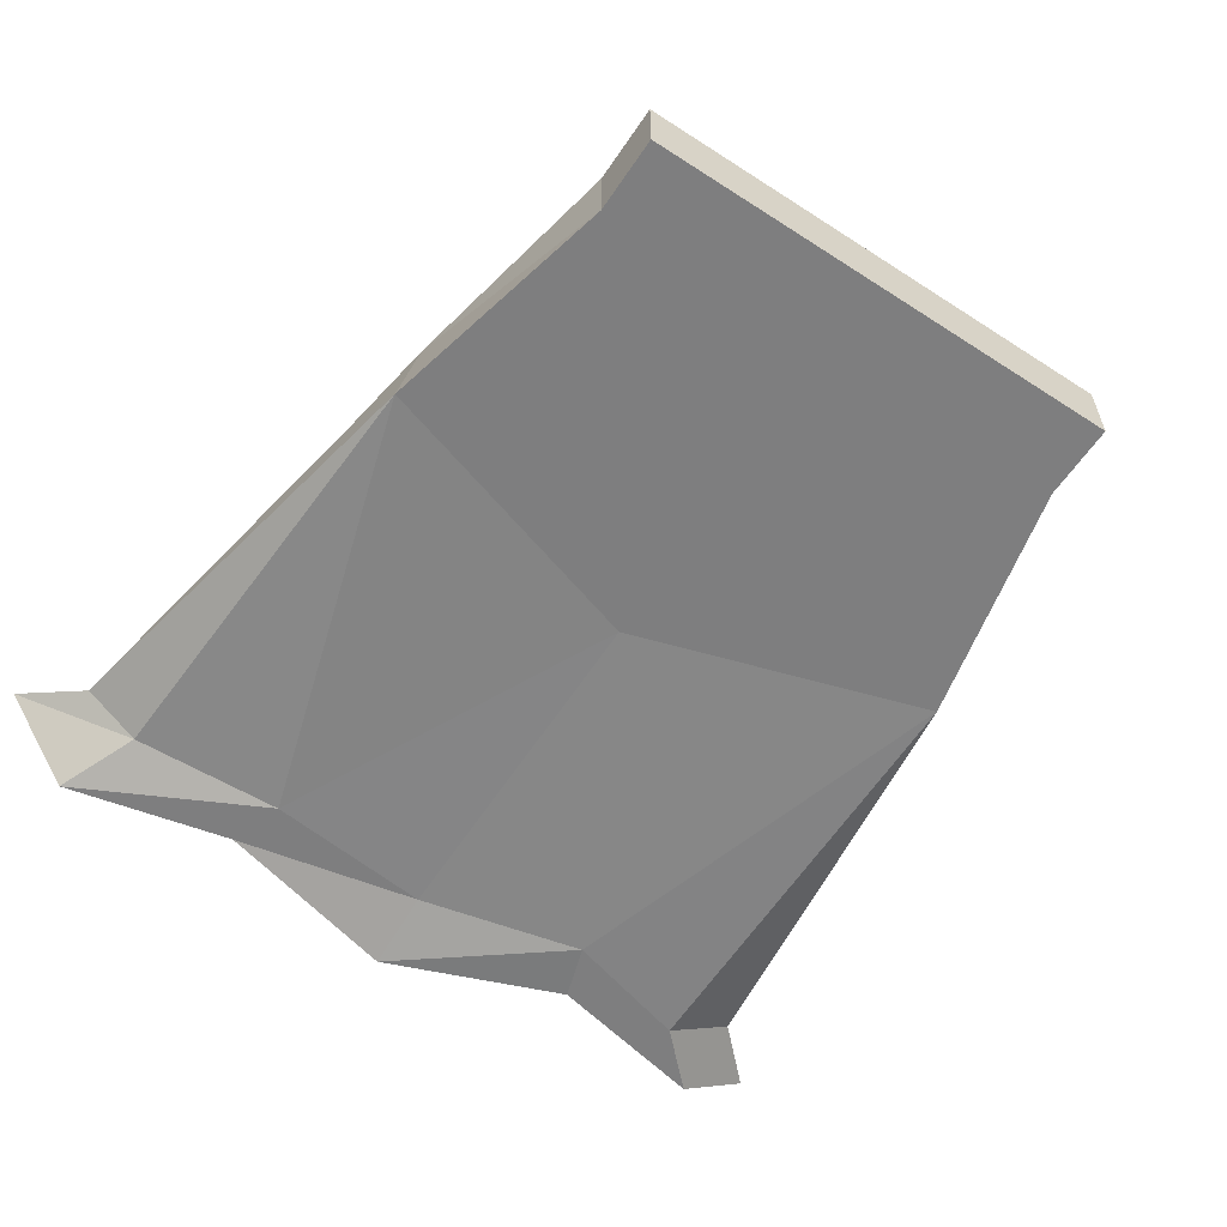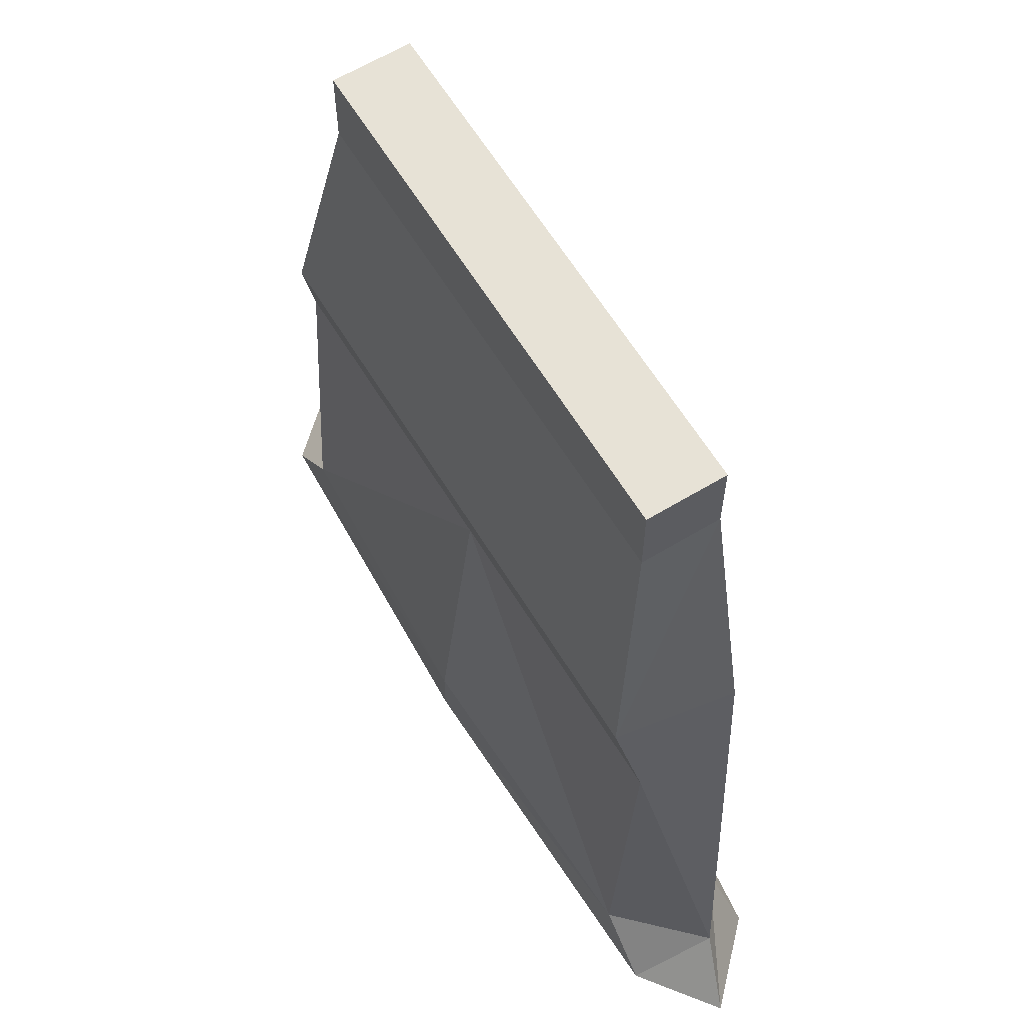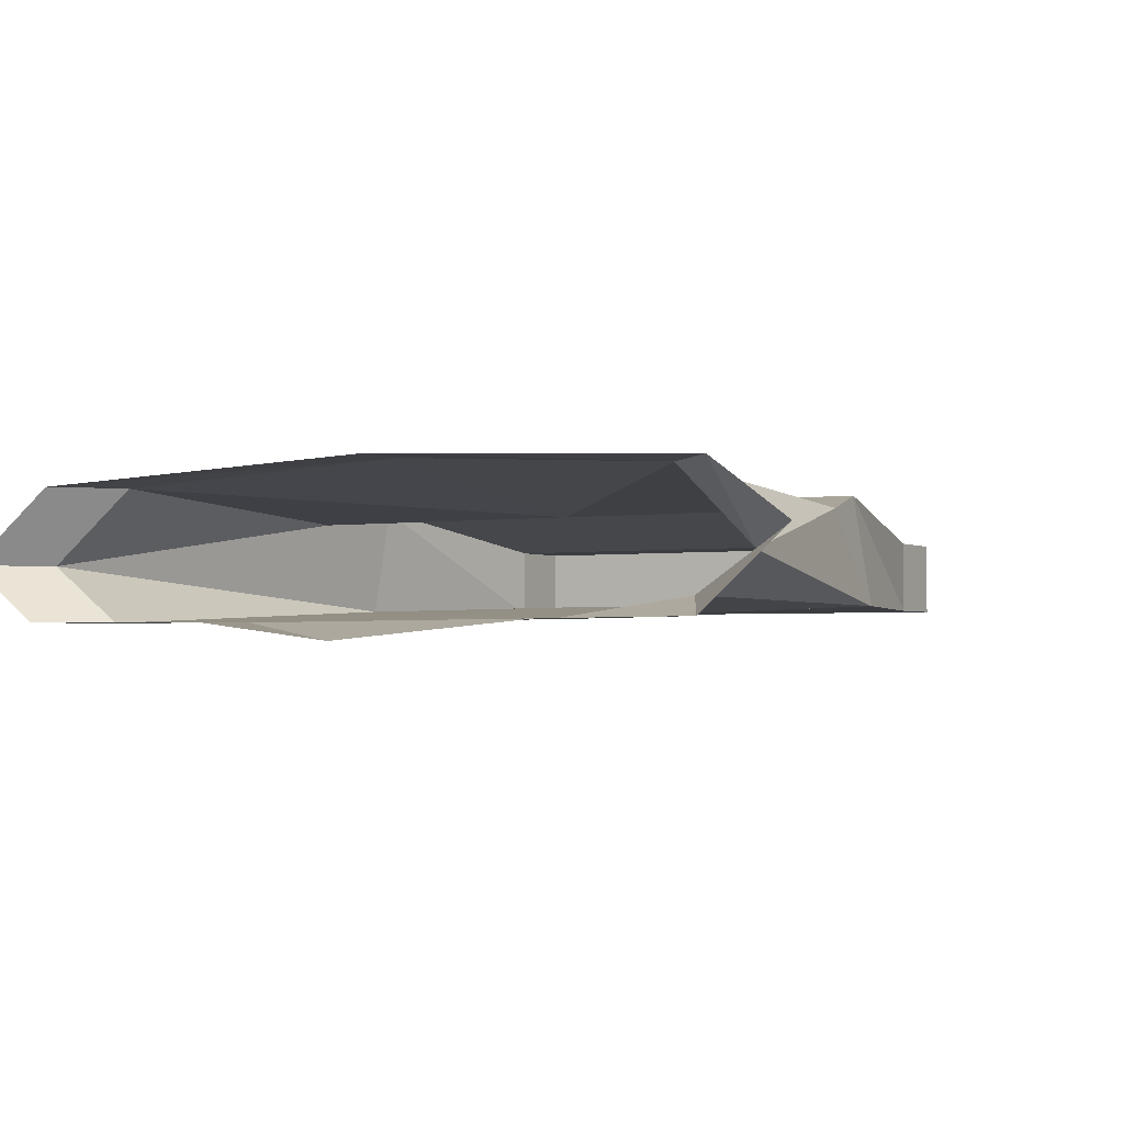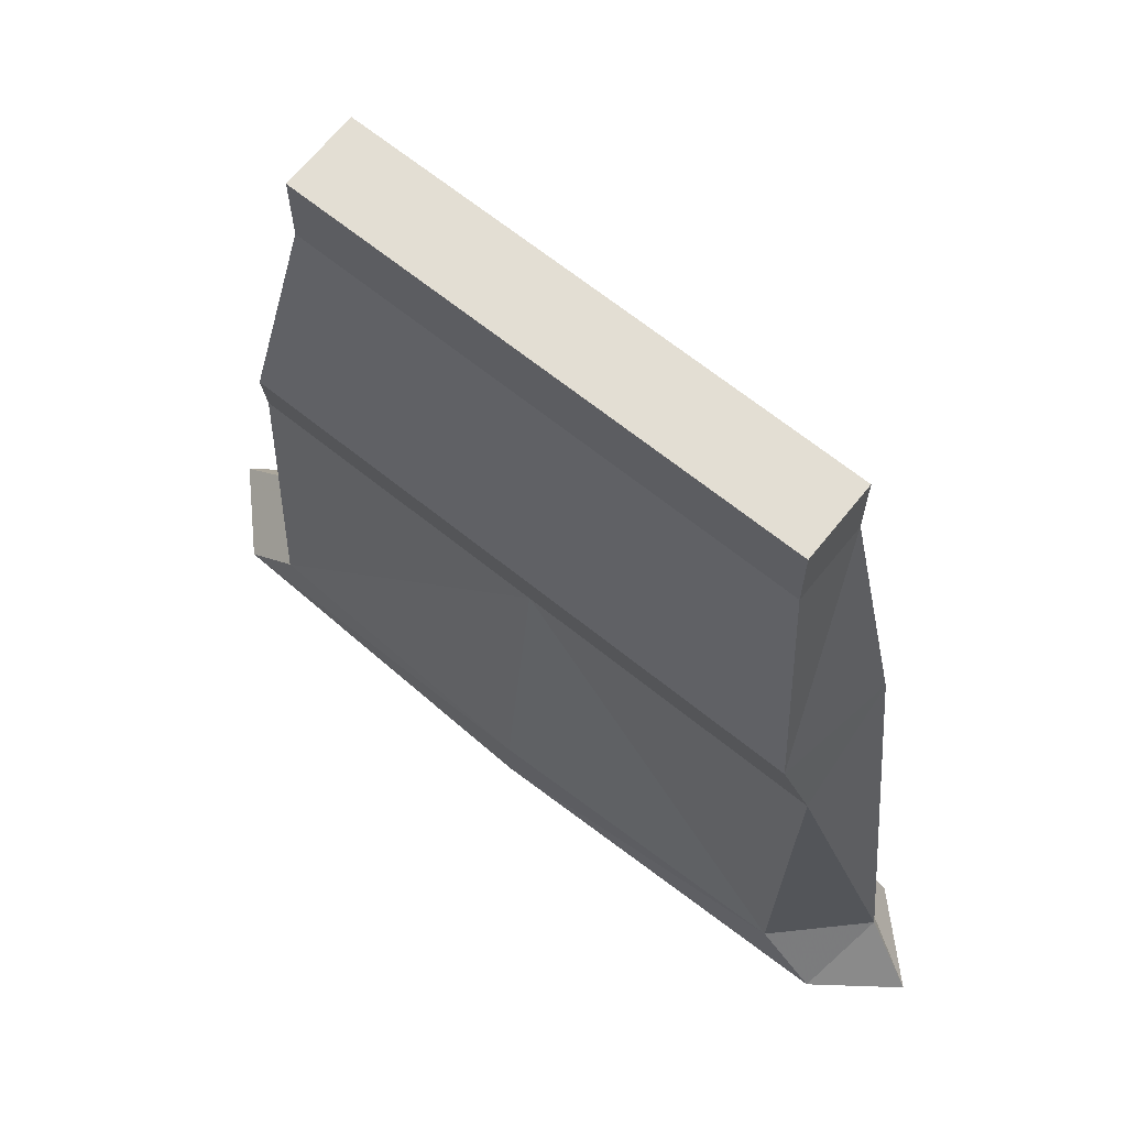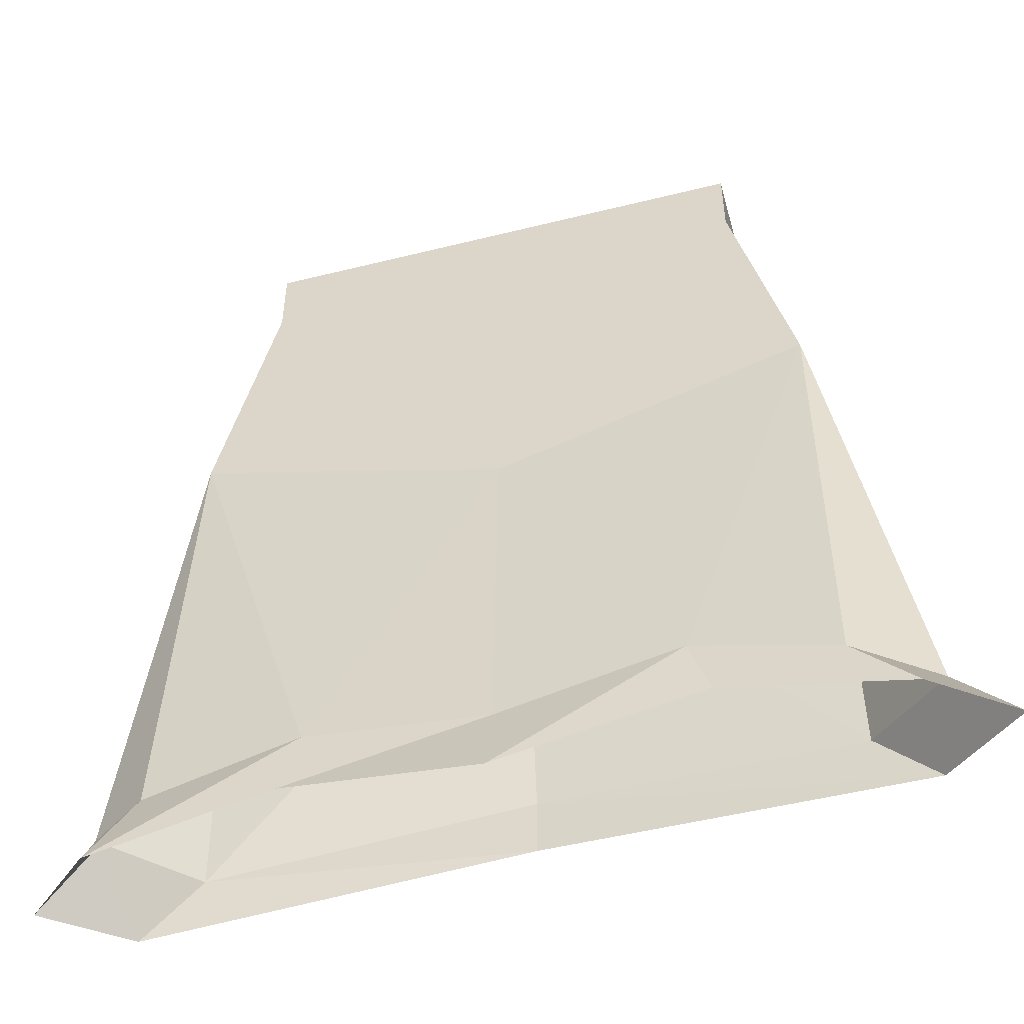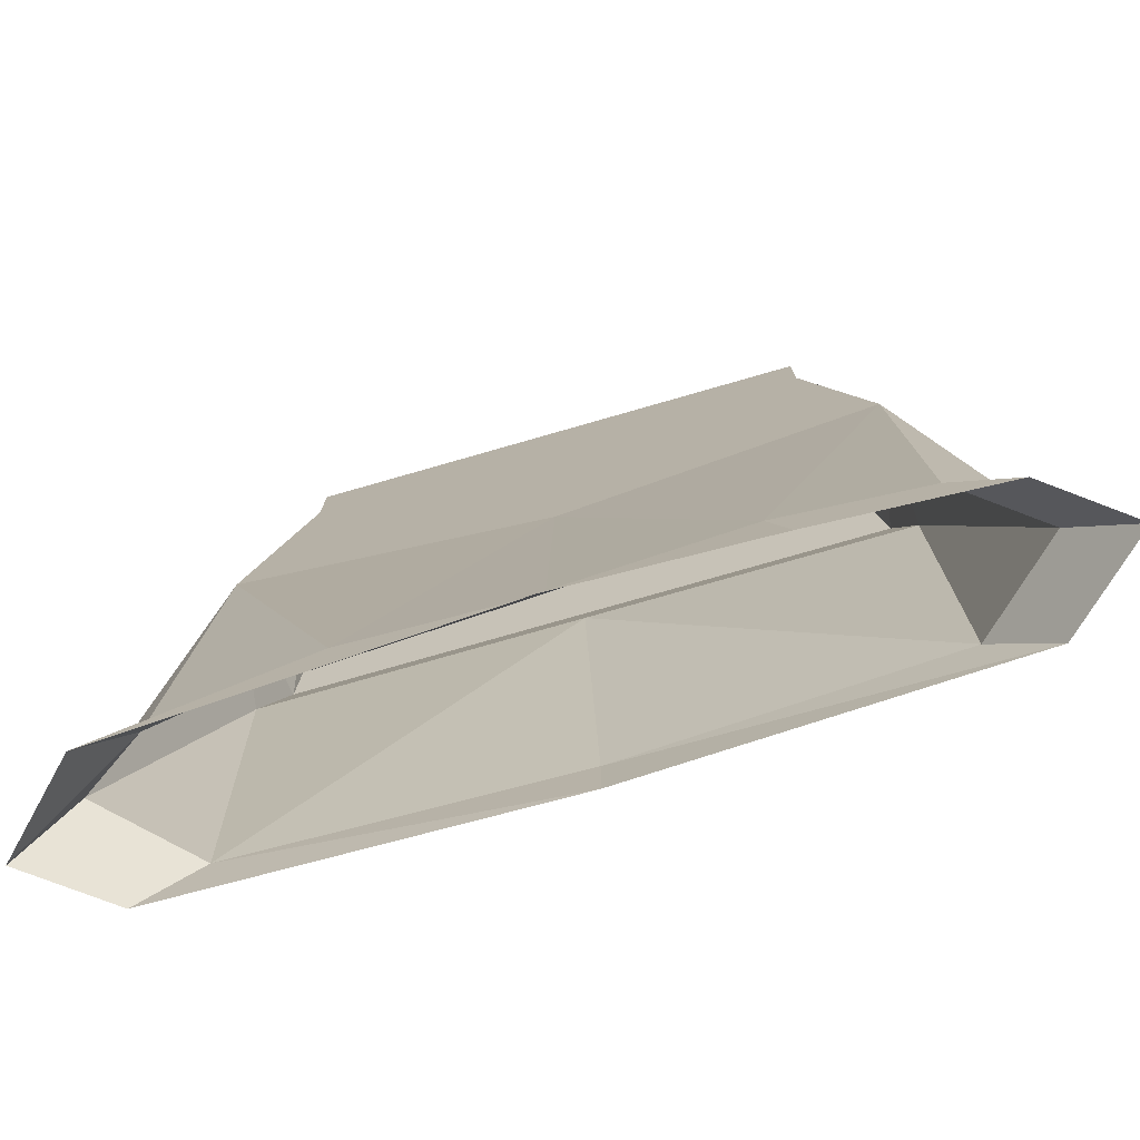
<metadata>
{"format":"obj","ext":"obj","renderer":"f3d","projection":"perspective","resolution":1024,"background":"white","views":[{"elev":-59.4,"azim":-33.7,"up":"+Y"},{"elev":62.9,"azim":-121.4,"up":"+Z"},{"elev":-2.4,"azim":-151.0,"up":"+Y"},{"elev":67.2,"azim":-141.2,"up":"+Z"},{"elev":-50.9,"azim":15.2,"up":"+Z"},{"elev":-76.9,"azim":16.0,"up":"+Z"}]}
</metadata>
<code>
o item/dwarf_skirt_brown/base
v 13 -6 24
v 13 -2 20
v 13 -2 24
v -13 -2 24
v -13 -6 24
v -13 -6 20
v 13 -6 20
v 15 0 7
v -13 -2 20
v -15 0 7
v -16 -6 7
v 0 -6 2
v 16 -6 7
v 16 -1 2
v 0 -1 2
v -16 -1 2
v -20 -4 -17
v -17 -6 -17
v -9 -7 -16
v 0 -7 -17
v 9 -7 -15
v 16 -7 -17
v 20 -4 -17
v 16 0 -16
v 0 1 -15
v -16 0 -17
v -19 0 -20
v -23 -3 -20
v -19 -7 -21
v -10 -7 -19
v 0 -8 -21
v 10 -7 -18
v 19 -7 -20
v 23 -4 -20
v 19 0 -19
v 0 1 -18
f 1 2 3
f 1 3 4
f 1 4 5
f 1 5 6
f 1 6 7
f 1 7 2
f 2 7 8
f 2 8 9
f 2 9 3
f 3 9 4
f 4 9 5
f 5 9 6
f 6 9 10
f 6 10 11
f 6 11 12
f 6 12 7
f 7 12 13
f 7 13 8
f 8 13 14
f 8 14 15
f 8 15 10
f 8 10 9
f 15 16 10
f 10 16 11
f 11 16 17
f 11 17 18
f 11 18 19
f 11 19 12
f 12 19 20
f 12 20 21
f 12 21 13
f 13 21 22
f 13 22 23
f 13 23 14
f 14 23 24
f 14 24 15
f 15 24 25
f 15 25 26
f 15 26 16
f 16 26 17
f 17 26 27
f 17 27 28
f 17 28 18
f 18 28 29
f 18 29 19
f 19 29 30
f 19 30 20
f 20 30 31
f 20 31 21
f 21 31 32
f 21 32 22
f 22 32 33
f 22 33 23
f 23 33 34
f 23 34 24
f 24 34 35
f 24 35 25
f 25 35 36
f 25 36 26
f 26 36 27

</code>
